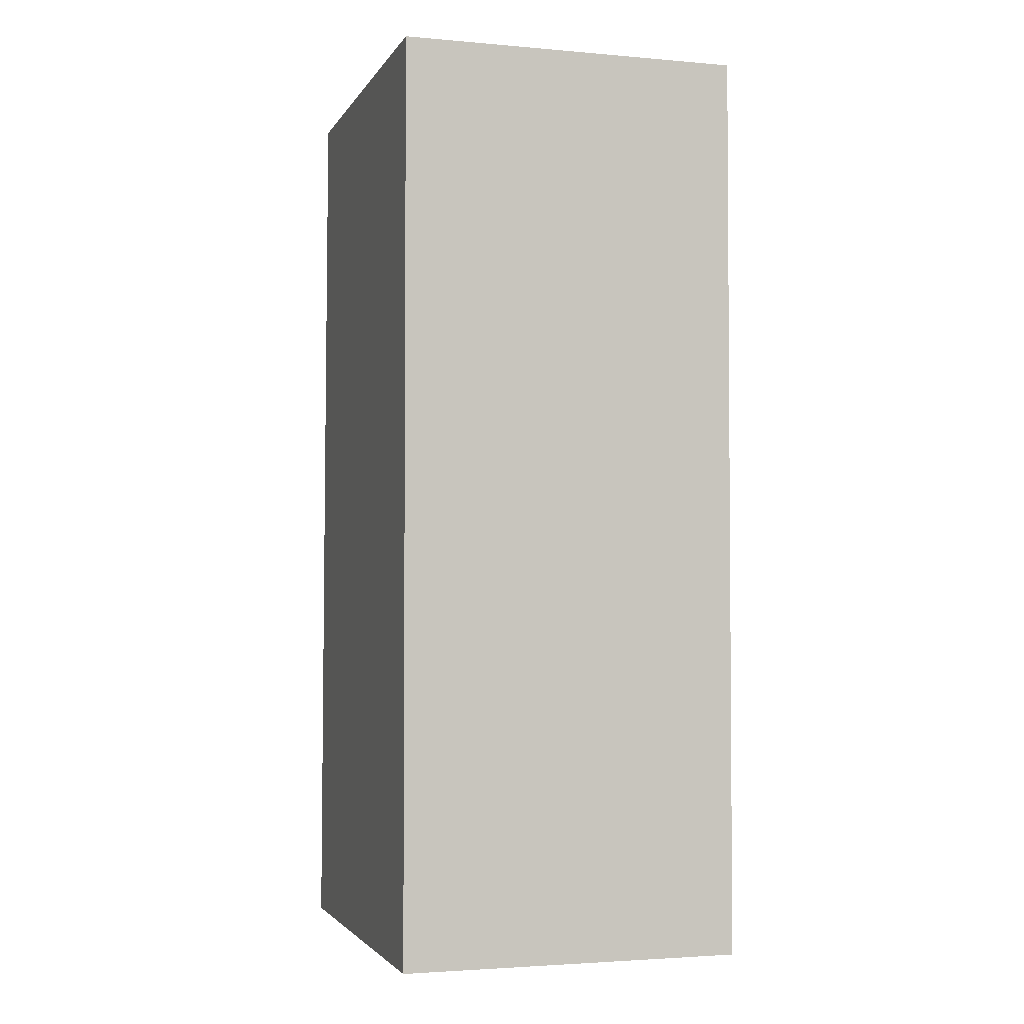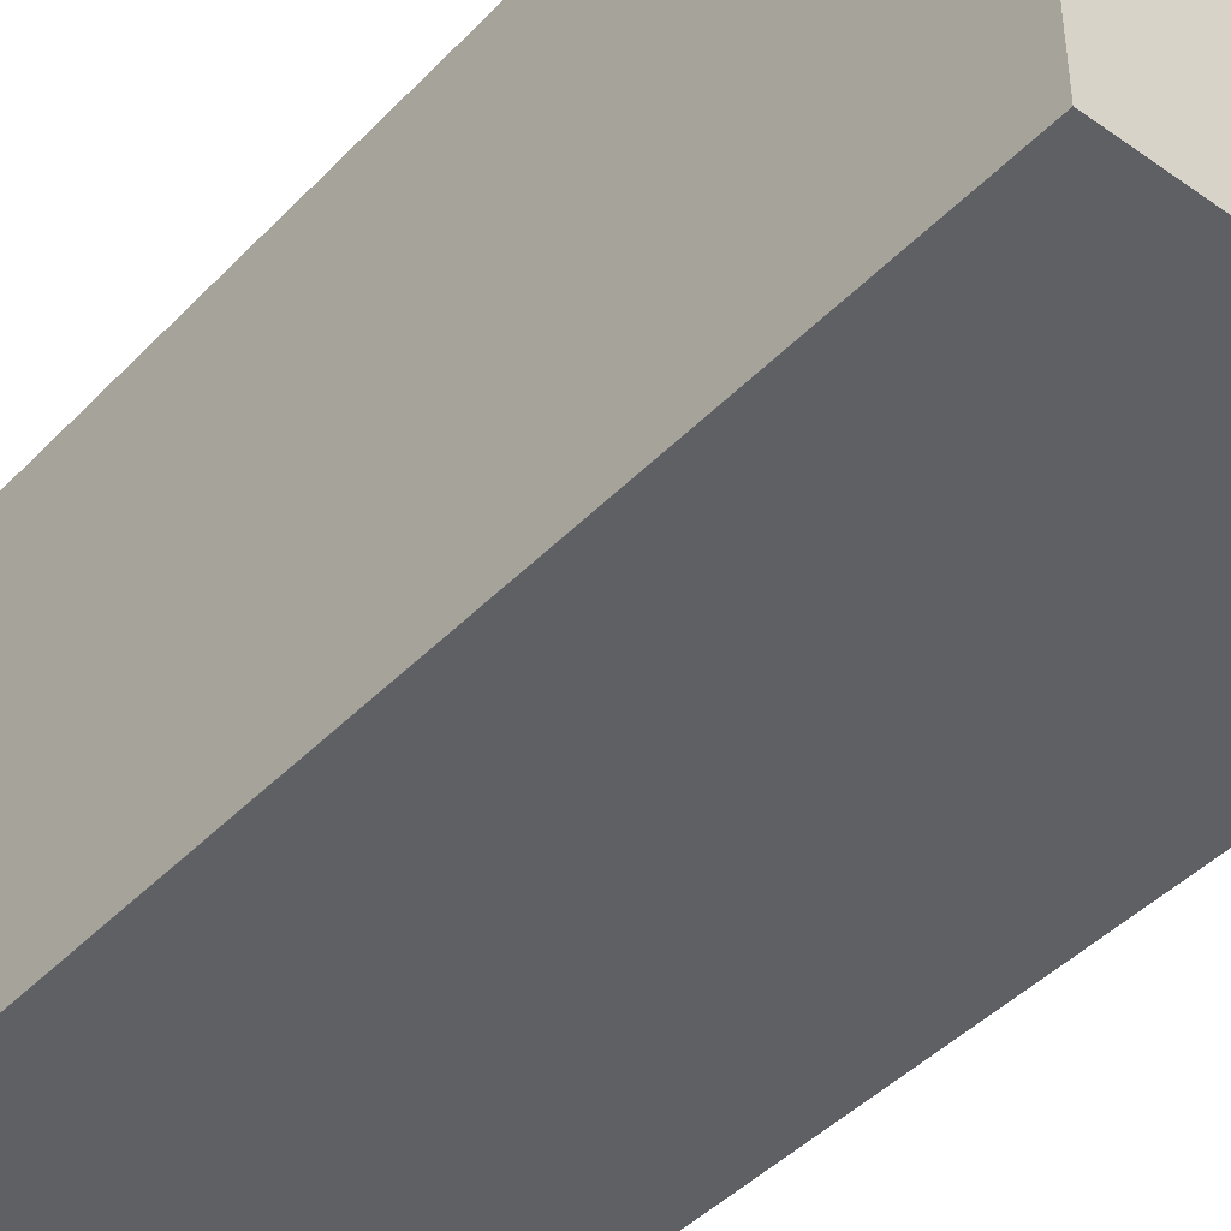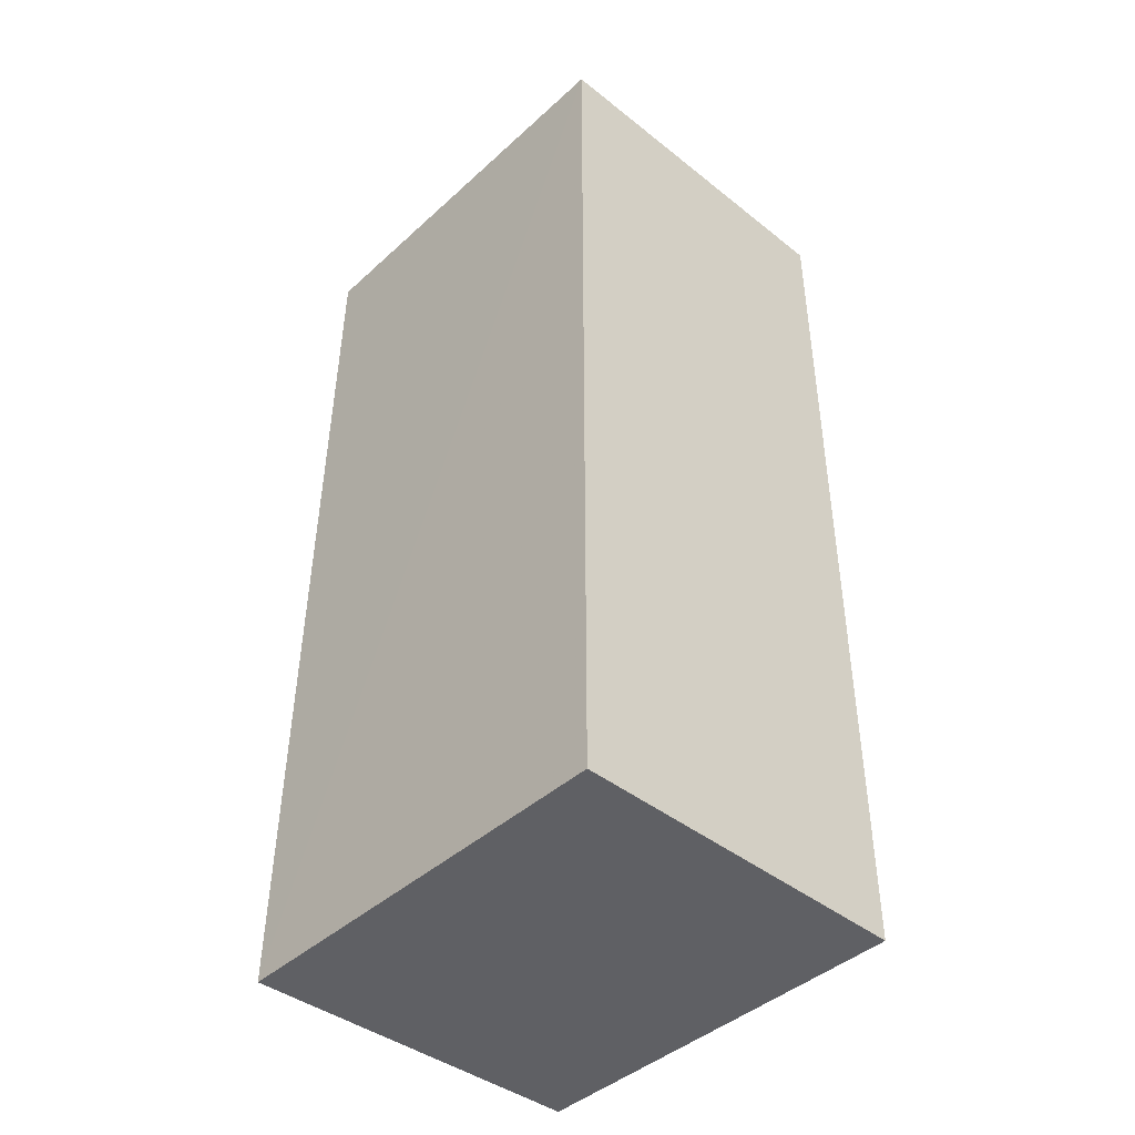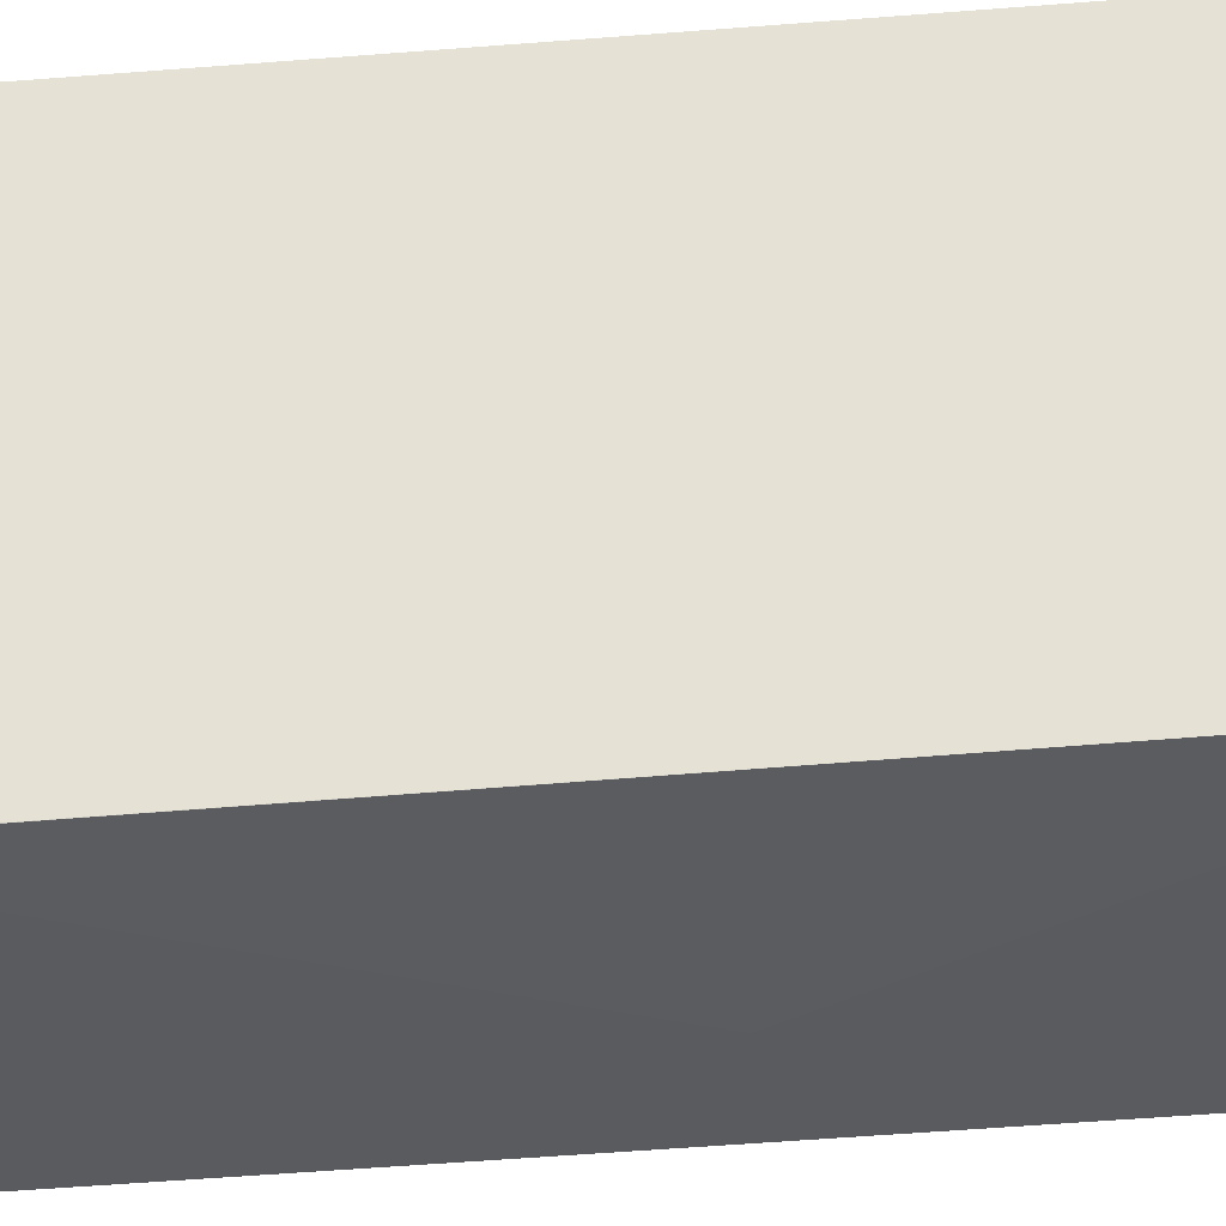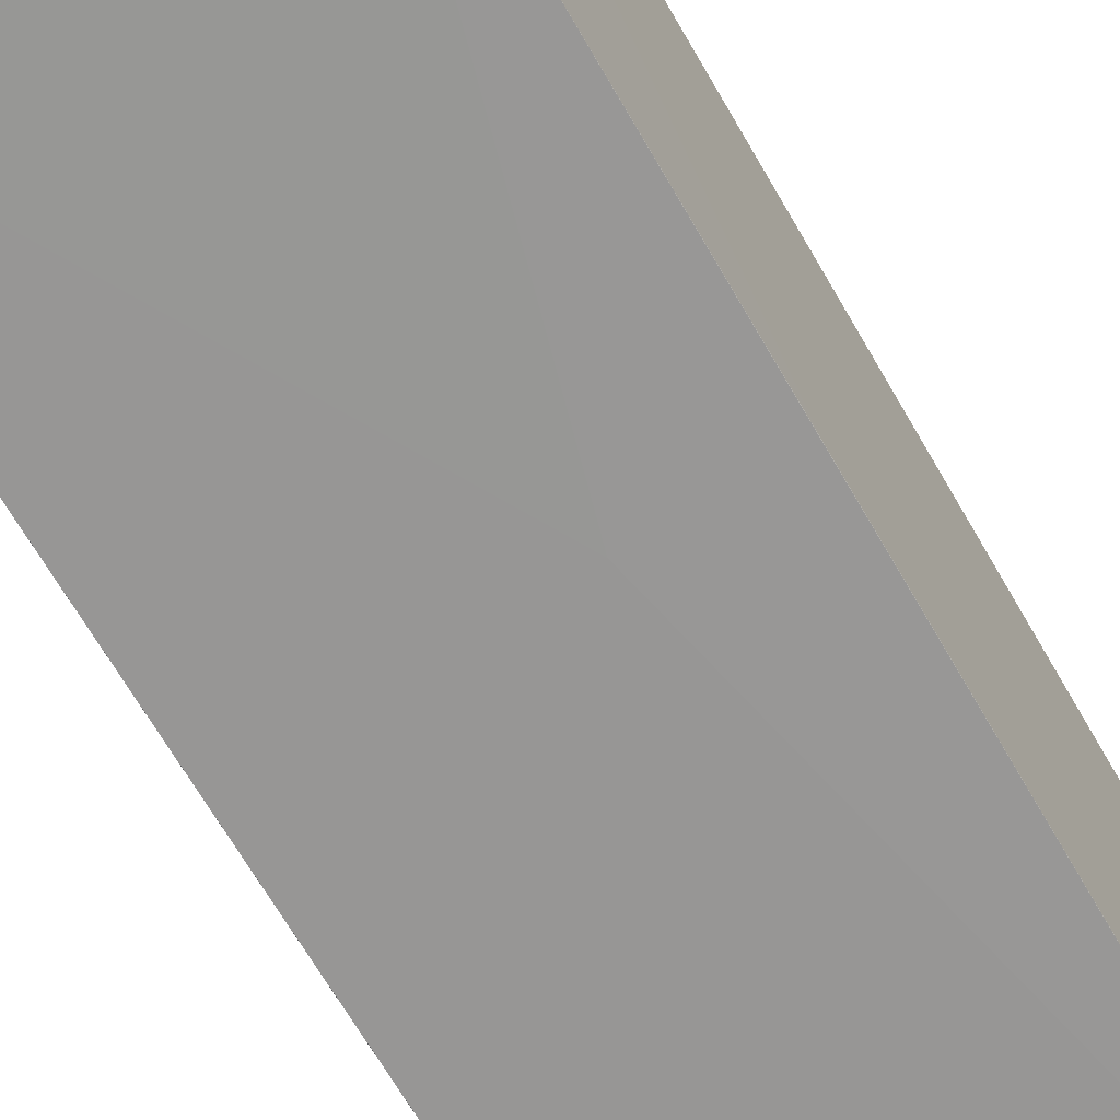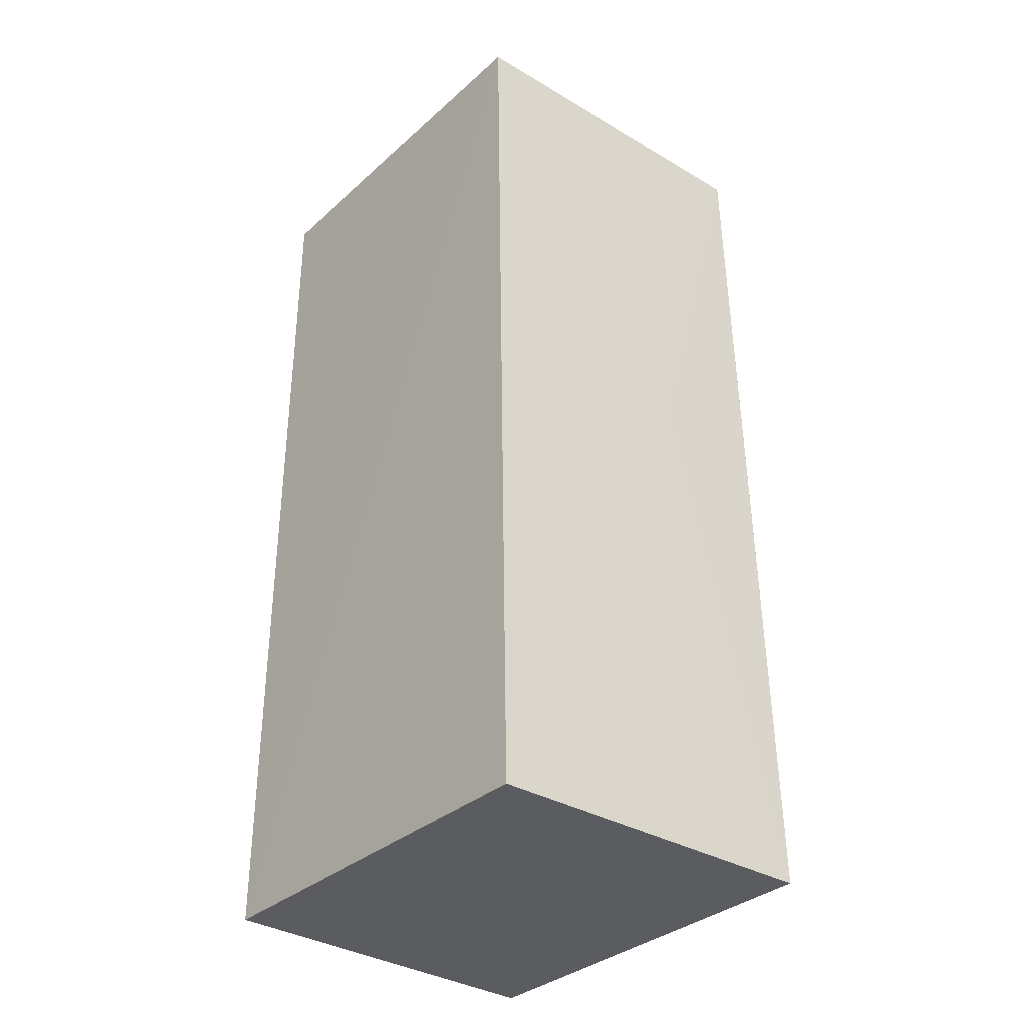
<metadata>
{"format":"obj","ext":"obj","renderer":"f3d","projection":"perspective","resolution":1024,"background":"white","views":[{"elev":-2.8,"azim":163.2,"up":"+Z"},{"elev":-45.3,"azim":139.7,"up":"+Y"},{"elev":-43.2,"azim":136.9,"up":"+Z"},{"elev":-31.6,"azim":-83.4,"up":"+Y"},{"elev":-68.3,"azim":30.2,"up":"+Y"},{"elev":-34.5,"azim":-40.1,"up":"+Z"}]}
</metadata>
<code>
v -0.05549 -0.02617 0.2122
v -0.05548 -0.06053 0.2122
v -0.0554 -0.06187 0.1323
v -0.08545 -0.02617 0.1323
v -0.08545 -0.03116 0.2122
v -0.05549 -0.02617 0.1323
v -0.05543 -0.06111 0.1772
v -0.08545 -0.02617 0.2122
v -0.08539 -0.05965 0.2122
v -0.06535 -0.06091 0.1771
v -0.08525 -0.06095 0.1323
v -0.08525 -0.06089 0.1372
f 5 2 1
f 6 1 3
f 6 4 1
f 7 1 2
f 7 2 3
f 7 3 1
f 8 5 1
f 8 1 4
f 8 4 5
f 9 2 5
f 9 5 4
f 10 3 2
f 10 2 9
f 11 9 4
f 11 6 3
f 11 4 6
f 12 10 9
f 12 9 11
f 12 11 3
f 12 3 10

</code>
